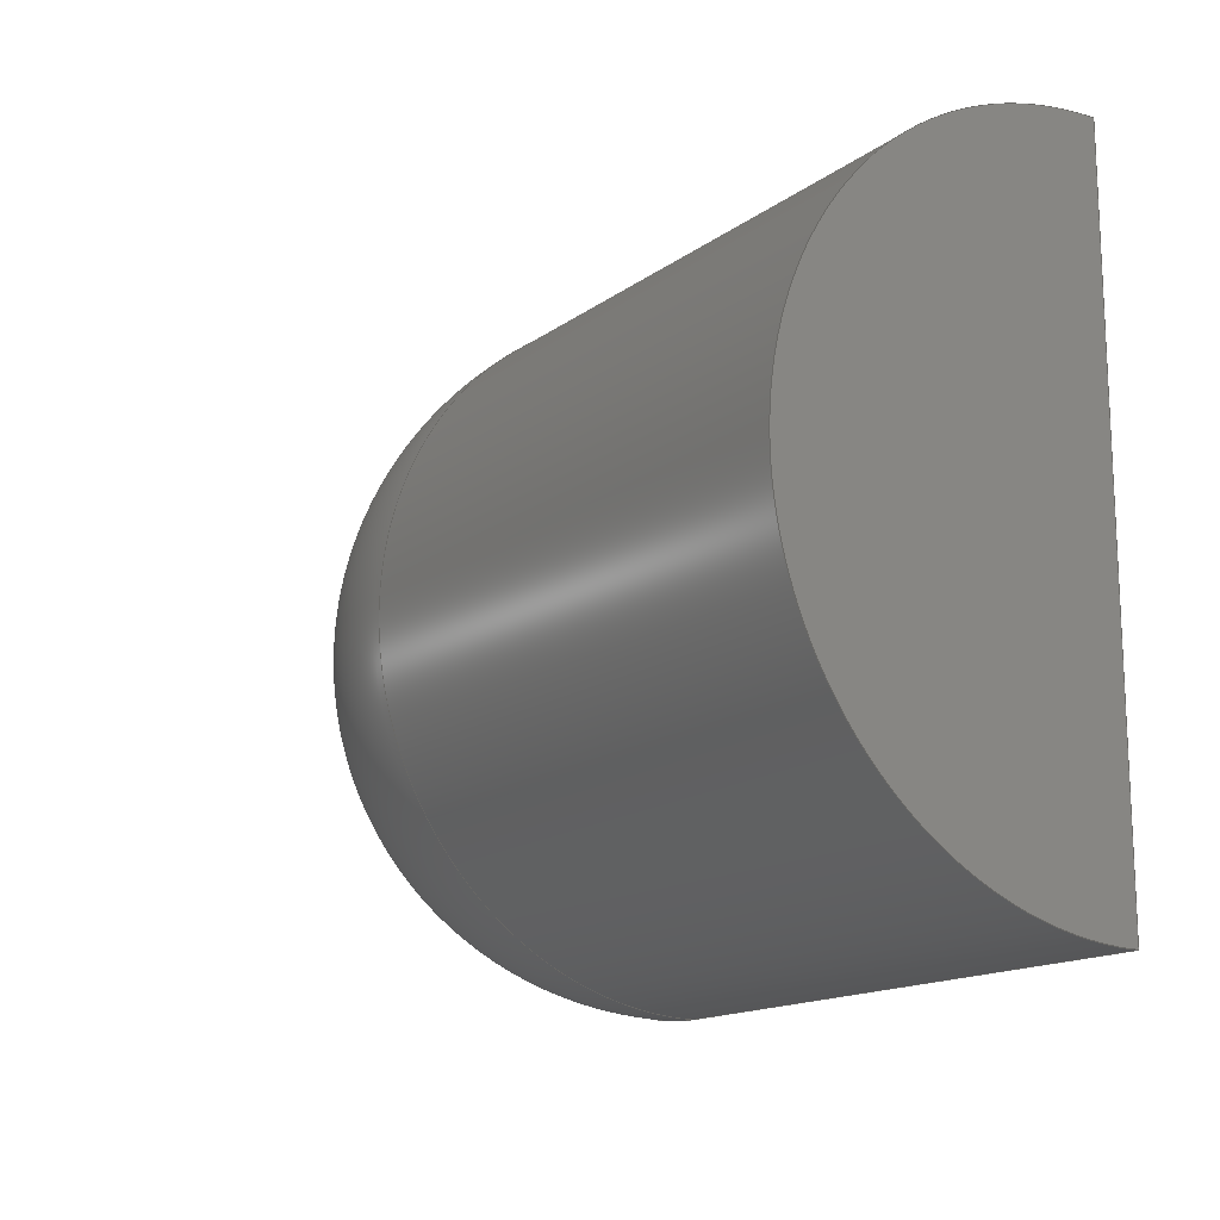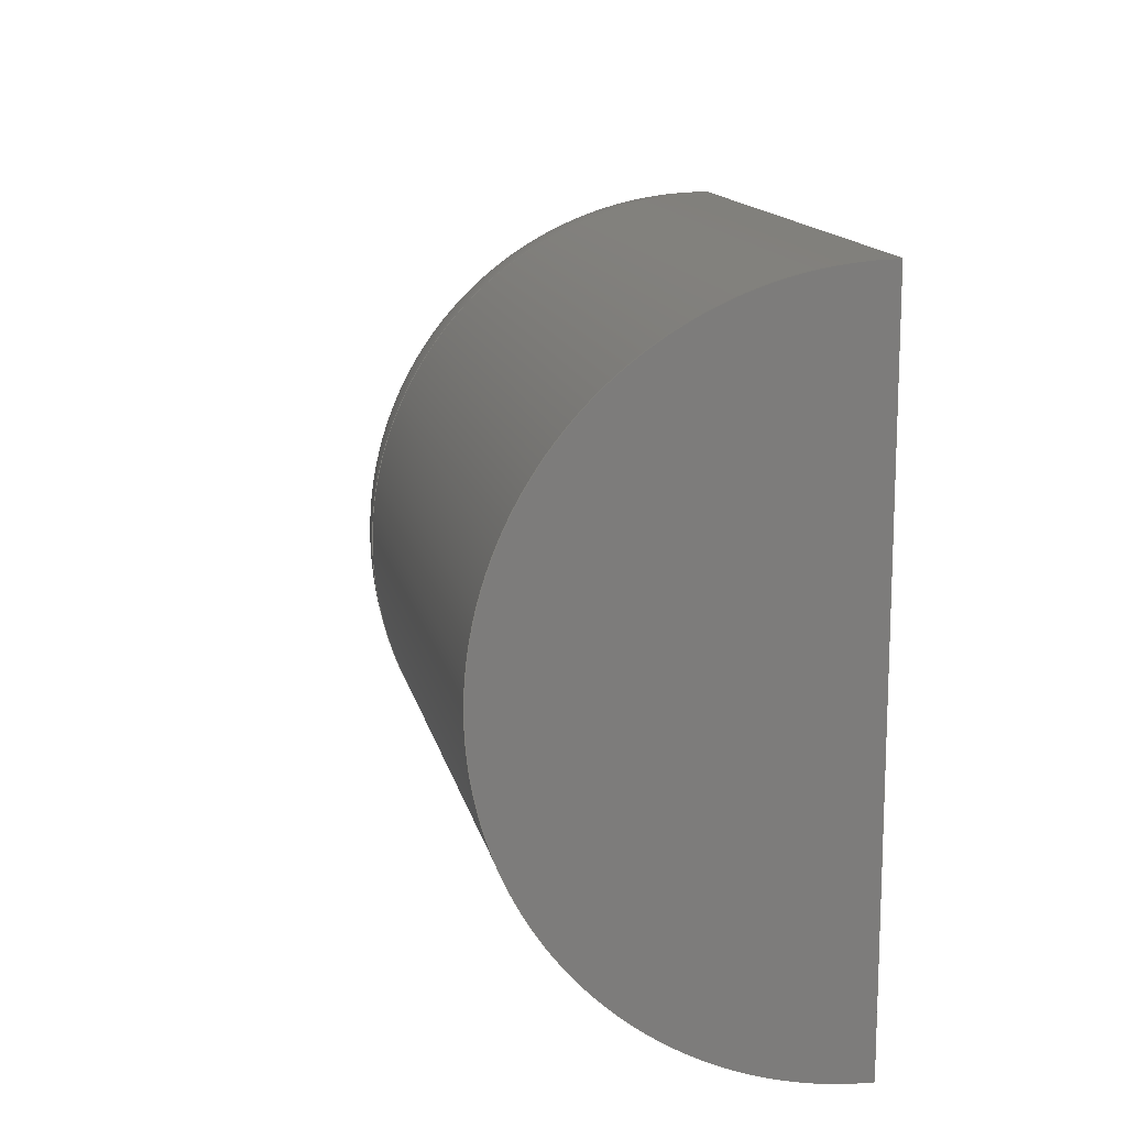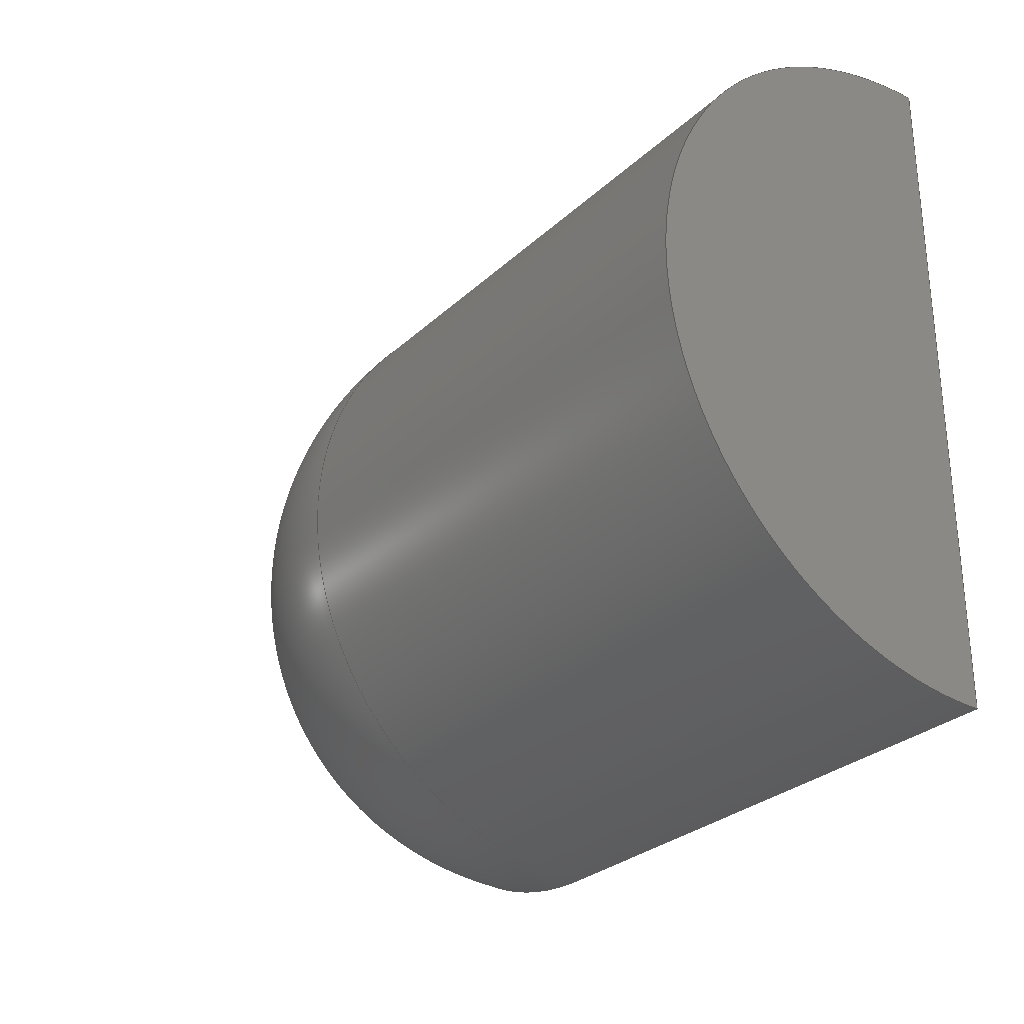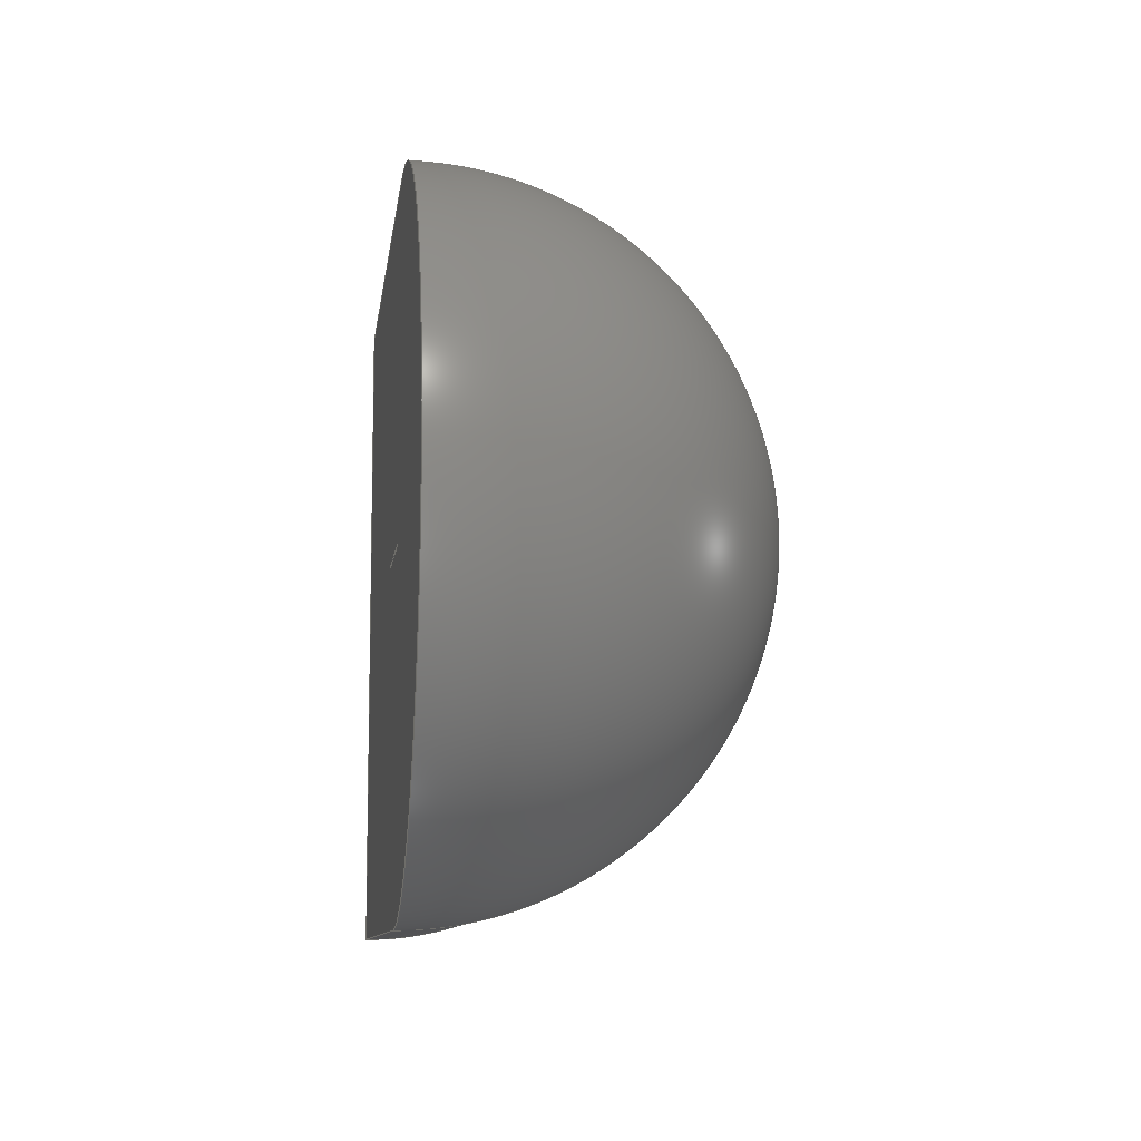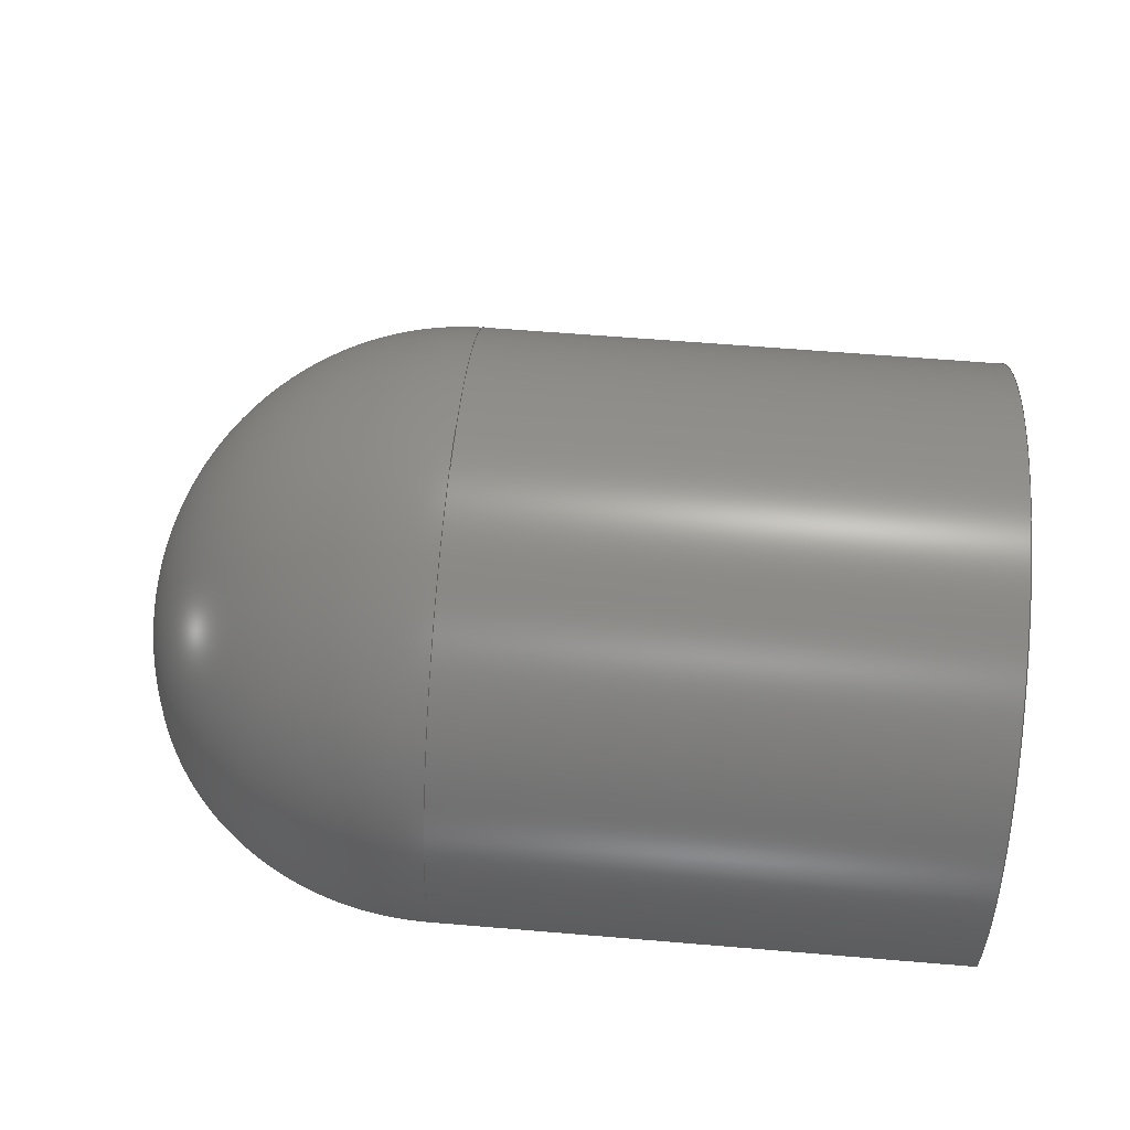
<metadata>
{"format":"step","ext":"stp","renderer":"f3d","projection":"perspective","resolution":1024,"background":"white","views":[{"elev":-15.3,"azim":-124.1,"up":"+Z"},{"elev":13.9,"azim":-101.5,"up":"+Z"},{"elev":-28.7,"azim":-126.6,"up":"+Z"},{"elev":-9.5,"azim":82.9,"up":"+Z"},{"elev":60.1,"azim":-175.1,"up":"+Y"}]}
</metadata>
<code>
ISO-10303-21;
DATA;
#1=SHAPE_REPRESENTATION_RELATIONSHIP('None',
'relationship between CFDfinAir-None and CFDfinAir-None',#13,#2);
#2=ADVANCED_BREP_SHAPE_REPRESENTATION('CFDfinAir-None',(#23),#257);
#3=SHAPE_DEFINITION_REPRESENTATION(#4,#13);
#4=PRODUCT_DEFINITION_SHAPE('','',#5);
#5=PRODUCT_DEFINITION(' ','',#7,#6);
#6=PRODUCT_DEFINITION_CONTEXT('part definition',#12,'design');
#7=PRODUCT_DEFINITION_FORMATION_WITH_SPECIFIED_SOURCE(' ',' ',#9,
 .NOT_KNOWN.);
#8=PRODUCT_RELATED_PRODUCT_CATEGORY('part','',(#9));
#9=PRODUCT('CFDfinAir','CFDfinAir',' ',(#10));
#10=PRODUCT_CONTEXT(' ',#12,'mechanical');
#11=APPLICATION_PROTOCOL_DEFINITION('international standard',
'automotive_design',2010,#12);
#12=APPLICATION_CONTEXT(
'core data for automotive mechanical design processes');
#13=SHAPE_REPRESENTATION('CFDfinAir-None',(#162),#257);
#14=PRESENTATION_LAYER_ASSIGNMENT('1','Layer 1',(#23));
#15=STYLED_ITEM('',(#16),#23);
#16=PRESENTATION_STYLE_ASSIGNMENT((#17));
#17=SURFACE_STYLE_USAGE(.BOTH.,#18);
#18=SURFACE_SIDE_STYLE('',(#19));
#19=SURFACE_STYLE_FILL_AREA(#20);
#20=FILL_AREA_STYLE('',(#21));
#21=FILL_AREA_STYLE_COLOUR('',#22);
#22=COLOUR_RGB('medium steel',0.6118,0.6588,0.6706);
#23=MANIFOLD_SOLID_BREP('',#24);
#24=CLOSED_SHELL('',(#65,#66,#67,#68,#69,#70,#71,#72,#73));
#25=FACE_BOUND('',#86,.T.);
#26=FACE_BOUND('',#87,.T.);
#27=PLANE('',#168);
#28=PLANE('',#169);
#29=PLANE('',#170);
#30=PLANE('',#171);
#31=PLANE('',#172);
#32=PLANE('',#173);
#33=PLANE('',#174);
#34=CYLINDRICAL_SURFACE('',#167,450);
#35=LINE('',#225,#50);
#36=LINE('',#226,#51);
#37=LINE('',#228,#52);
#38=LINE('',#230,#53);
#39=LINE('',#233,#54);
#40=LINE('',#235,#55);
#41=LINE('',#237,#56);
#42=LINE('',#239,#57);
#43=LINE('',#241,#58);
#44=LINE('',#243,#59);
#45=LINE('',#245,#60);
#46=LINE('',#247,#61);
#47=LINE('',#249,#62);
#48=LINE('',#251,#63);
#49=LINE('',#252,#64);
#50=VECTOR('',#185,1);
#51=VECTOR('',#186,1);
#52=VECTOR('',#189,1);
#53=VECTOR('',#192,1);
#54=VECTOR('',#193,1);
#55=VECTOR('',#194,1);
#56=VECTOR('',#195,1);
#57=VECTOR('',#198,1);
#58=VECTOR('',#199,1);
#59=VECTOR('',#200,1);
#60=VECTOR('',#203,1);
#61=VECTOR('',#204,1);
#62=VECTOR('',#205,1);
#63=VECTOR('',#208,1);
#64=VECTOR('',#209,1);
#65=ADVANCED_FACE('',(#75),#74,.T.);
#66=ADVANCED_FACE('',(#76),#34,.T.);
#67=ADVANCED_FACE('',(#77),#27,.T.);
#68=ADVANCED_FACE('',(#25,#26),#28,.F.);
#69=ADVANCED_FACE('',(#78),#29,.T.);
#70=ADVANCED_FACE('',(#79),#30,.T.);
#71=ADVANCED_FACE('',(#80),#31,.T.);
#72=ADVANCED_FACE('',(#81),#32,.F.);
#73=ADVANCED_FACE('',(#82),#33,.T.);
#74=SPHERICAL_SURFACE('',#165,450);
#75=FACE_OUTER_BOUND('',#83,.T.);
#76=FACE_OUTER_BOUND('',#84,.T.);
#77=FACE_OUTER_BOUND('',#85,.T.);
#78=FACE_OUTER_BOUND('',#88,.T.);
#79=FACE_OUTER_BOUND('',#89,.T.);
#80=FACE_OUTER_BOUND('',#90,.T.);
#81=FACE_OUTER_BOUND('',#91,.T.);
#82=FACE_OUTER_BOUND('',#92,.T.);
#83=EDGE_LOOP('',(#93,#94));
#84=EDGE_LOOP('',(#95,#96,#97,#98));
#85=EDGE_LOOP('',(#99,#100));
#86=EDGE_LOOP('',(#101,#102,#103,#104));
#87=EDGE_LOOP('',(#105,#106,#107,#108));
#88=EDGE_LOOP('',(#109,#110,#111,#112));
#89=EDGE_LOOP('',(#113,#114,#115,#116));
#90=EDGE_LOOP('',(#117,#118,#119,#120));
#91=EDGE_LOOP('',(#121,#122,#123,#124));
#92=EDGE_LOOP('',(#125,#126,#127,#128));
#93=ORIENTED_EDGE('',*,*,#141,.T.);
#94=ORIENTED_EDGE('',*,*,#142,.T.);
#95=ORIENTED_EDGE('',*,*,#143,.T.);
#96=ORIENTED_EDGE('',*,*,#144,.T.);
#97=ORIENTED_EDGE('',*,*,#141,.F.);
#98=ORIENTED_EDGE('',*,*,#145,.T.);
#99=ORIENTED_EDGE('',*,*,#146,.T.);
#100=ORIENTED_EDGE('',*,*,#143,.F.);
#101=ORIENTED_EDGE('',*,*,#147,.F.);
#102=ORIENTED_EDGE('',*,*,#148,.T.);
#103=ORIENTED_EDGE('',*,*,#149,.T.);
#104=ORIENTED_EDGE('',*,*,#150,.F.);
#105=ORIENTED_EDGE('',*,*,#142,.F.);
#106=ORIENTED_EDGE('',*,*,#144,.F.);
#107=ORIENTED_EDGE('',*,*,#146,.F.);
#108=ORIENTED_EDGE('',*,*,#145,.F.);
#109=ORIENTED_EDGE('',*,*,#151,.T.);
#110=ORIENTED_EDGE('',*,*,#152,.T.);
#111=ORIENTED_EDGE('',*,*,#153,.F.);
#112=ORIENTED_EDGE('',*,*,#147,.T.);
#113=ORIENTED_EDGE('',*,*,#154,.T.);
#114=ORIENTED_EDGE('',*,*,#149,.F.);
#115=ORIENTED_EDGE('',*,*,#155,.F.);
#116=ORIENTED_EDGE('',*,*,#156,.F.);
#117=ORIENTED_EDGE('',*,*,#157,.T.);
#118=ORIENTED_EDGE('',*,*,#156,.T.);
#119=ORIENTED_EDGE('',*,*,#158,.F.);
#120=ORIENTED_EDGE('',*,*,#152,.F.);
#121=ORIENTED_EDGE('',*,*,#153,.T.);
#122=ORIENTED_EDGE('',*,*,#158,.T.);
#123=ORIENTED_EDGE('',*,*,#155,.T.);
#124=ORIENTED_EDGE('',*,*,#148,.F.);
#125=ORIENTED_EDGE('',*,*,#151,.F.);
#126=ORIENTED_EDGE('',*,*,#150,.T.);
#127=ORIENTED_EDGE('',*,*,#154,.F.);
#128=ORIENTED_EDGE('',*,*,#157,.F.);
#129=VERTEX_POINT('',#218);
#130=VERTEX_POINT('',#219);
#131=VERTEX_POINT('',#223);
#132=VERTEX_POINT('',#224);
#133=VERTEX_POINT('',#231);
#134=VERTEX_POINT('',#232);
#135=VERTEX_POINT('',#234);
#136=VERTEX_POINT('',#236);
#137=VERTEX_POINT('',#240);
#138=VERTEX_POINT('',#242);
#139=VERTEX_POINT('',#246);
#140=VERTEX_POINT('',#248);
#141=EDGE_CURVE('',#129,#130,#159,.T.);
#142=EDGE_CURVE('',#130,#129,#160,.T.);
#143=EDGE_CURVE('',#131,#132,#161,.T.);
#144=EDGE_CURVE('',#132,#130,#35,.T.);
#145=EDGE_CURVE('',#129,#131,#36,.T.);
#146=EDGE_CURVE('',#131,#132,#37,.T.);
#147=EDGE_CURVE('',#133,#134,#38,.T.);
#148=EDGE_CURVE('',#133,#135,#39,.T.);
#149=EDGE_CURVE('',#135,#136,#40,.T.);
#150=EDGE_CURVE('',#134,#136,#41,.T.);
#151=EDGE_CURVE('',#134,#137,#42,.T.);
#152=EDGE_CURVE('',#137,#138,#43,.T.);
#153=EDGE_CURVE('',#133,#138,#44,.T.);
#154=EDGE_CURVE('',#139,#136,#45,.T.);
#155=EDGE_CURVE('',#140,#135,#46,.T.);
#156=EDGE_CURVE('',#139,#140,#47,.T.);
#157=EDGE_CURVE('',#137,#139,#48,.T.);
#158=EDGE_CURVE('',#138,#140,#49,.T.);
#159=CIRCLE('',#163,450);
#160=CIRCLE('',#164,450);
#161=CIRCLE('',#166,450);
#162=AXIS2_PLACEMENT_3D('',#216,#175,#176);
#163=AXIS2_PLACEMENT_3D('',#217,#177,#178);
#164=AXIS2_PLACEMENT_3D('',#220,#179,#180);
#165=AXIS2_PLACEMENT_3D('',#221,#181,#182);
#166=AXIS2_PLACEMENT_3D('',#222,#183,#184);
#167=AXIS2_PLACEMENT_3D('',#227,#187,#188);
#168=AXIS2_PLACEMENT_3D('',#229,#190,#191);
#169=AXIS2_PLACEMENT_3D('',#238,#196,#197);
#170=AXIS2_PLACEMENT_3D('',#244,#201,#202);
#171=AXIS2_PLACEMENT_3D('',#250,#206,#207);
#172=AXIS2_PLACEMENT_3D('',#253,#210,#211);
#173=AXIS2_PLACEMENT_3D('',#254,#212,#213);
#174=AXIS2_PLACEMENT_3D('',#255,#214,#215);
#175=DIRECTION('',(0,0,1));
#176=DIRECTION('',(1,0,0));
#177=DIRECTION('',(1,0,-1.011e-15));
#178=DIRECTION('',(-1.011e-15,0,-1));
#179=DIRECTION('',(2.368e-30,1,2.343e-15));
#180=DIRECTION('',(1,2.224e-30,-1.96e-15));
#181=DIRECTION('',(1,1.435e-31,-1.072e-15));
#182=DIRECTION('',(-1.011e-15,2.343e-15,-1));
#183=DIRECTION('',(1,0,-1.011e-15));
#184=DIRECTION('',(-9.869e-16,0,-1));
#185=DIRECTION('',(1,0,-2.368e-15));
#186=DIRECTION('',(-1,3.181e-30,-3.472e-16));
#187=DIRECTION('',(1,0,-1.011e-15));
#188=DIRECTION('',(-9.869e-16,0,-1));
#189=DIRECTION('',(4.756e-17,-2.343e-15,1));
#190=DIRECTION('',(-1,0,1.011e-15));
#191=DIRECTION('',(9.992e-16,0,1));
#192=DIRECTION('',(0,0,-1));
#193=DIRECTION('',(1,-1.011e-15,0));
#194=DIRECTION('',(0,0,-1));
#195=DIRECTION('',(1,-1.011e-15,0));
#196=DIRECTION('',(2.368e-30,1,2.343e-15));
#197=DIRECTION('',(2.021e-15,-2.343e-15,1));
#198=DIRECTION('',(-0.2371,0.9715,0));
#199=DIRECTION('',(0,0,1));
#200=DIRECTION('',(-0.2371,0.9715,0));
#201=DIRECTION('',(0.9715,0.2371,0));
#202=DIRECTION('',(-0.2371,0.9715,0));
#203=DIRECTION('',(0.5,-0.866,0));
#204=DIRECTION('',(0.5,-0.866,0));
#205=DIRECTION('',(0,0,1));
#206=DIRECTION('',(-0.866,-0.5,0));
#207=DIRECTION('',(0.5,-0.866,0));
#208=DIRECTION('',(1,0,0));
#209=DIRECTION('',(1,0,0));
#210=DIRECTION('',(0,-1,0));
#211=DIRECTION('',(0,0,-1));
#212=DIRECTION('',(0,0,1));
#213=DIRECTION('',(1,0,0));
#214=DIRECTION('',(0,0,1));
#215=DIRECTION('',(1,0,0));
#216=CARTESIAN_POINT('',(0,0,0));
#217=CARTESIAN_POINT('',(3.886e-13,0,4.115e-13));
#218=CARTESIAN_POINT('',(-5.511e-14,1.054e-12,-450));
#219=CARTESIAN_POINT('',(8.545e-13,0,450));
#220=CARTESIAN_POINT('',(0,-9.641e-28,8.23e-13));
#221=CARTESIAN_POINT('',(0,-9.641e-28,8.23e-13));
#222=CARTESIAN_POINT('',(-750,0,1.169e-12));
#223=CARTESIAN_POINT('',(-750,1.054e-12,-450));
#224=CARTESIAN_POINT('',(-750,0,450));
#225=CARTESIAN_POINT('',(1.023e-12,0,450));
#226=CARTESIAN_POINT('',(1.136e-13,1.054e-12,-450));
#227=CARTESIAN_POINT('',(450,0,-4.327e-14));
#228=CARTESIAN_POINT('',(-750,1.054e-12,-450));
#229=CARTESIAN_POINT('',(-750,1.054e-12,-450));
#230=CARTESIAN_POINT('',(-150,1.943e-13,1.5));
#231=CARTESIAN_POINT('',(-150,1.943e-13,1.5));
#232=CARTESIAN_POINT('',(-150,1.757e-15,-1.5));
#233=CARTESIAN_POINT('',(-150,1.516e-13,1.5));
#234=CARTESIAN_POINT('',(0,0,1.5));
#235=CARTESIAN_POINT('',(0,0,1.5));
#236=CARTESIAN_POINT('',(0,0,-1.5));
#237=CARTESIAN_POINT('',(-150,1.516e-13,-1.5));
#238=CARTESIAN_POINT('',(0,-9.641e-28,8.23e-13));
#239=CARTESIAN_POINT('',(-186.6,150,-1.5));
#240=CARTESIAN_POINT('',(-186.6,150,-1.5));
#241=CARTESIAN_POINT('',(-186.6,150,1.5));
#242=CARTESIAN_POINT('',(-186.6,150,1.5));
#243=CARTESIAN_POINT('',(-186.6,150,1.5));
#244=CARTESIAN_POINT('',(-186.6,150,1.5));
#245=CARTESIAN_POINT('',(2.842e-14,-2.842e-14,-1.5));
#246=CARTESIAN_POINT('',(-86.6,150,-1.5));
#247=CARTESIAN_POINT('',(2.842e-14,-2.842e-14,1.5));
#248=CARTESIAN_POINT('',(-86.6,150,1.5));
#249=CARTESIAN_POINT('',(-86.6,150,1.5));
#250=CARTESIAN_POINT('',(2.842e-14,-2.842e-14,1.5));
#251=CARTESIAN_POINT('',(-86.6,150,-1.5));
#252=CARTESIAN_POINT('',(-86.6,150,1.5));
#253=CARTESIAN_POINT('',(-86.6,150,1.5));
#254=CARTESIAN_POINT('',(0,0,1.5));
#255=CARTESIAN_POINT('',(0,0,-1.5));
#256=MECHANICAL_DESIGN_GEOMETRIC_PRESENTATION_REPRESENTATION('',(#15),#257);
#257=(
GEOMETRIC_REPRESENTATION_CONTEXT(3)
GLOBAL_UNCERTAINTY_ASSIGNED_CONTEXT((#258))
GLOBAL_UNIT_ASSIGNED_CONTEXT((#264,#260,#259))
REPRESENTATION_CONTEXT('CFDfinAirSTEP','TOP_LEVEL_ASSEMBLY_PART')
);
#258=UNCERTAINTY_MEASURE_WITH_UNIT(LENGTH_MEASURE(2e-05),#264,
'DISTANCE_ACCURACY_VALUE','Maximum Tolerance applied to model');
#259=(
NAMED_UNIT(*)
SI_UNIT($,.STERADIAN.)
SOLID_ANGLE_UNIT()
);
#260=(
CONVERSION_BASED_UNIT('DEGREE',#262)
NAMED_UNIT(#261)
PLANE_ANGLE_UNIT()
);
#261=DIMENSIONAL_EXPONENTS(0,0,0,0,0,0,0);
#262=PLANE_ANGLE_MEASURE_WITH_UNIT(PLANE_ANGLE_MEASURE(0.01745),#263);
#263=(
NAMED_UNIT(*)
PLANE_ANGLE_UNIT()
SI_UNIT($,.RADIAN.)
);
#264=(
LENGTH_UNIT()
NAMED_UNIT(*)
SI_UNIT(.MILLI.,.METRE.)
);
ENDSEC;
END-ISO-10303-21;

</code>
